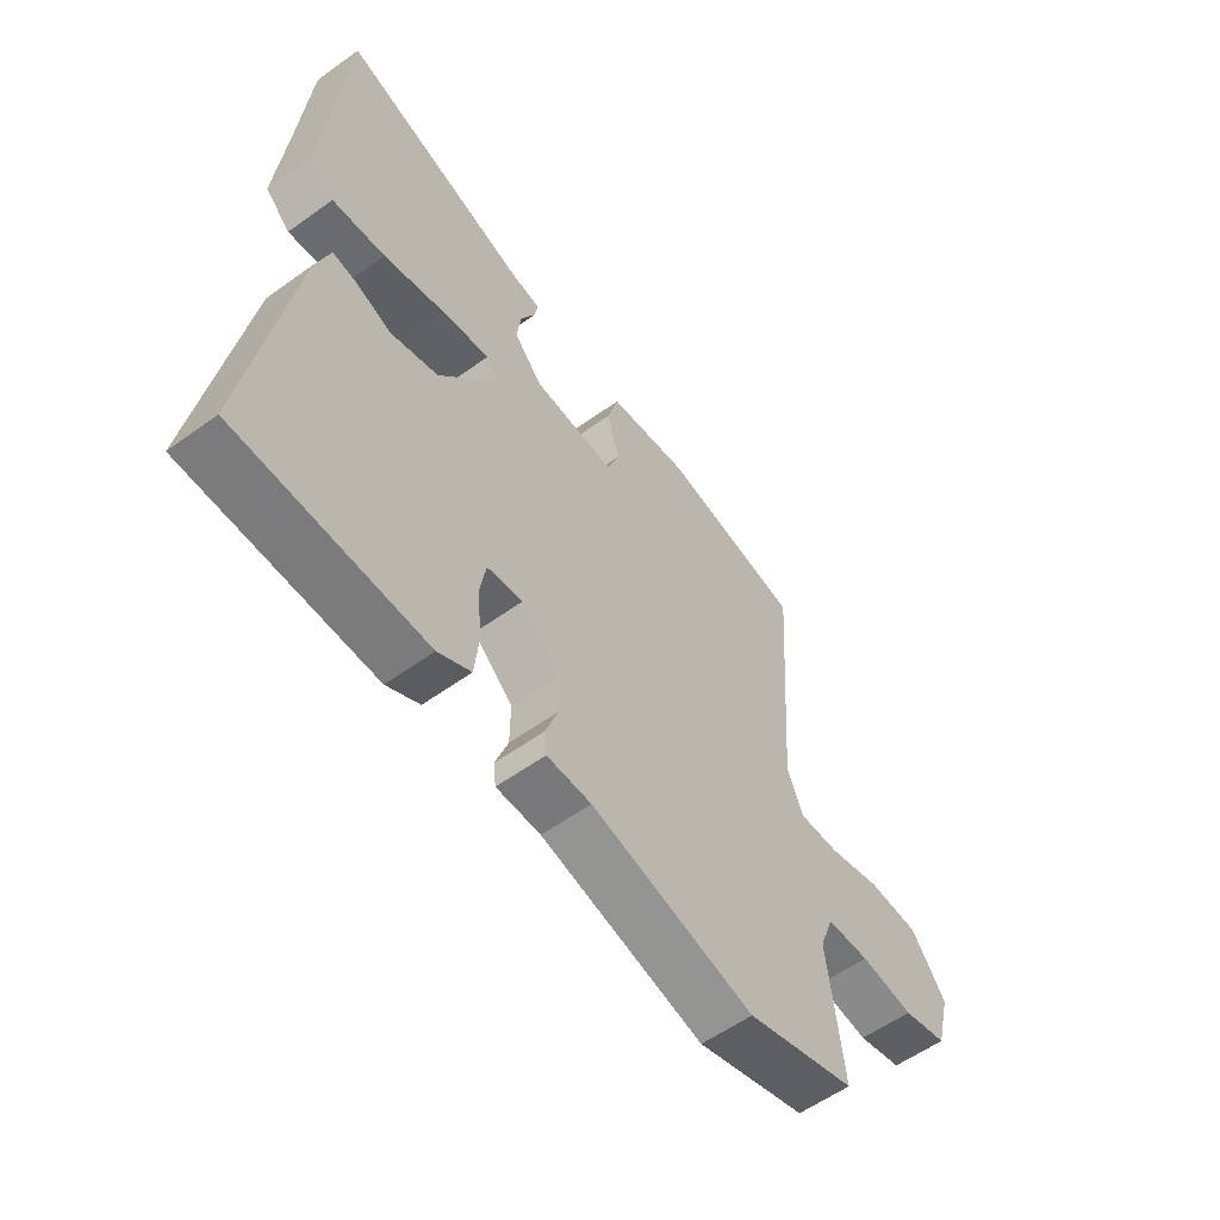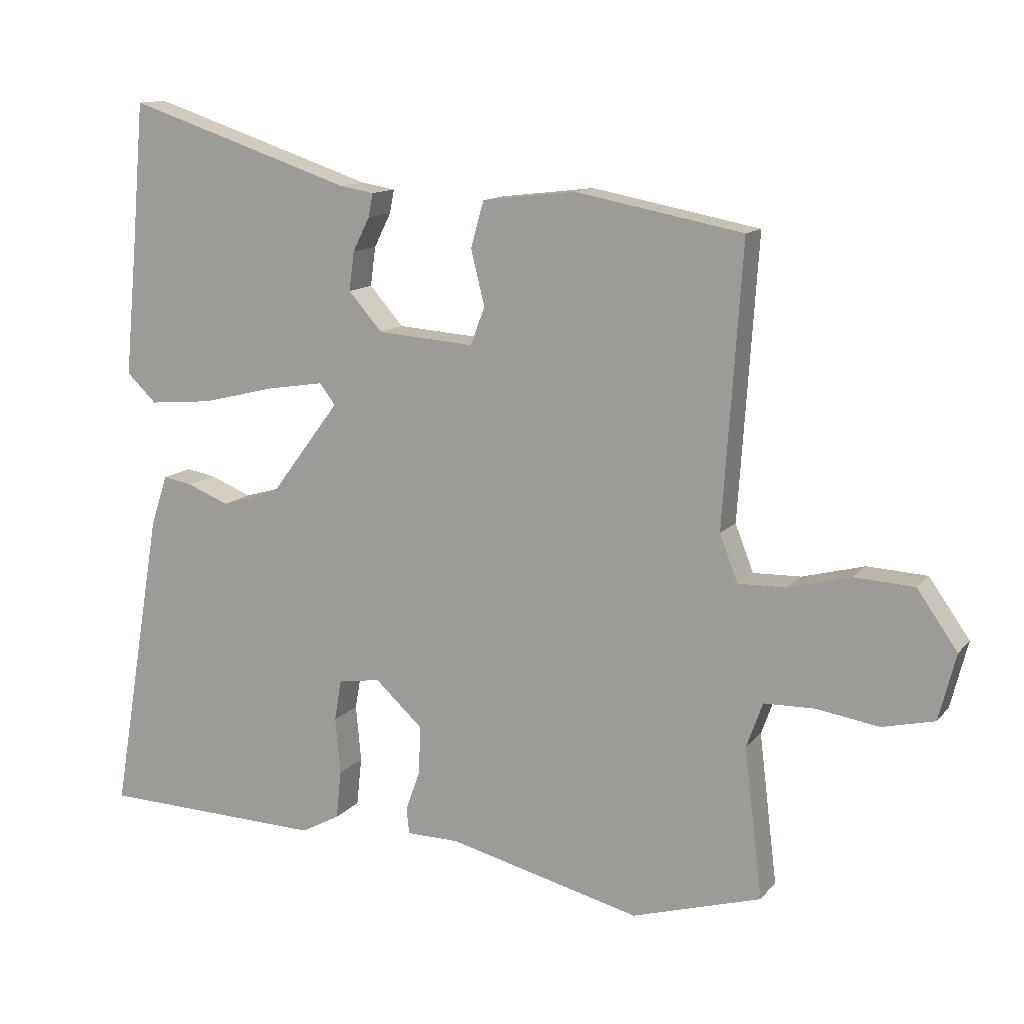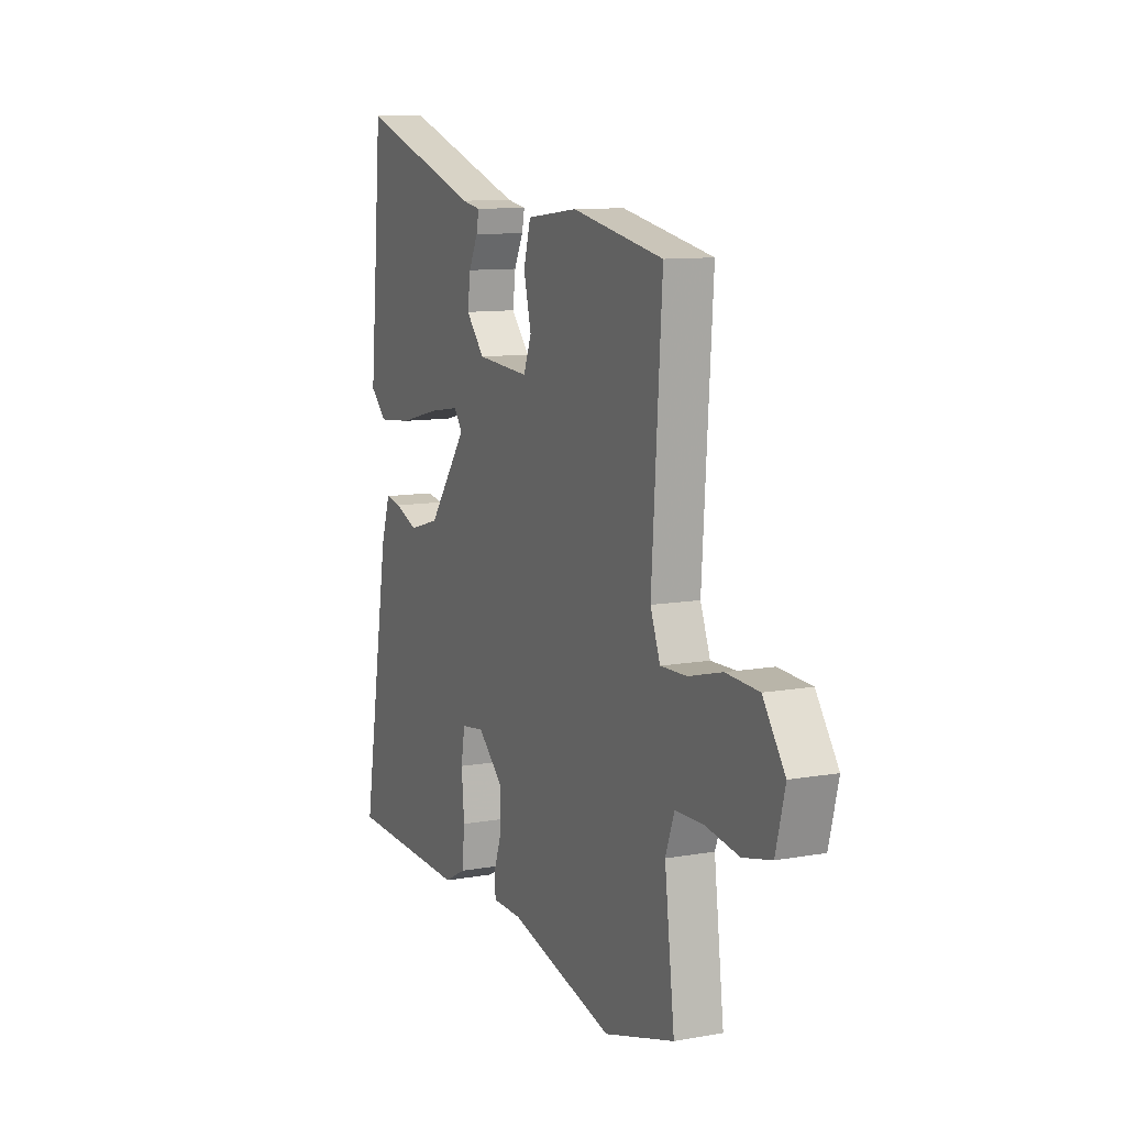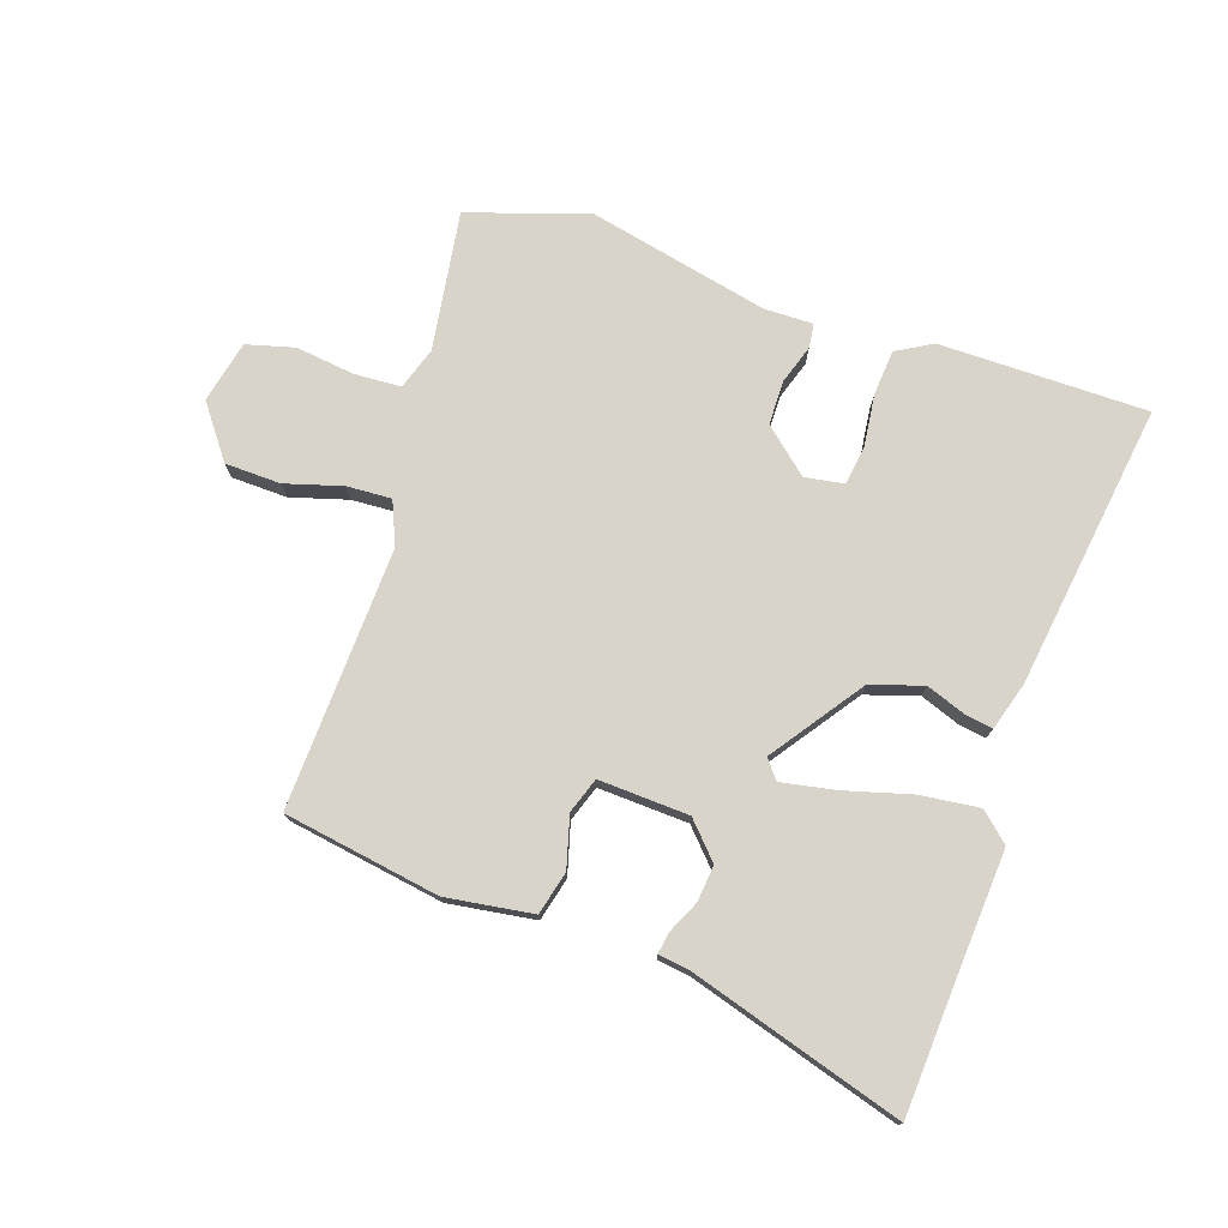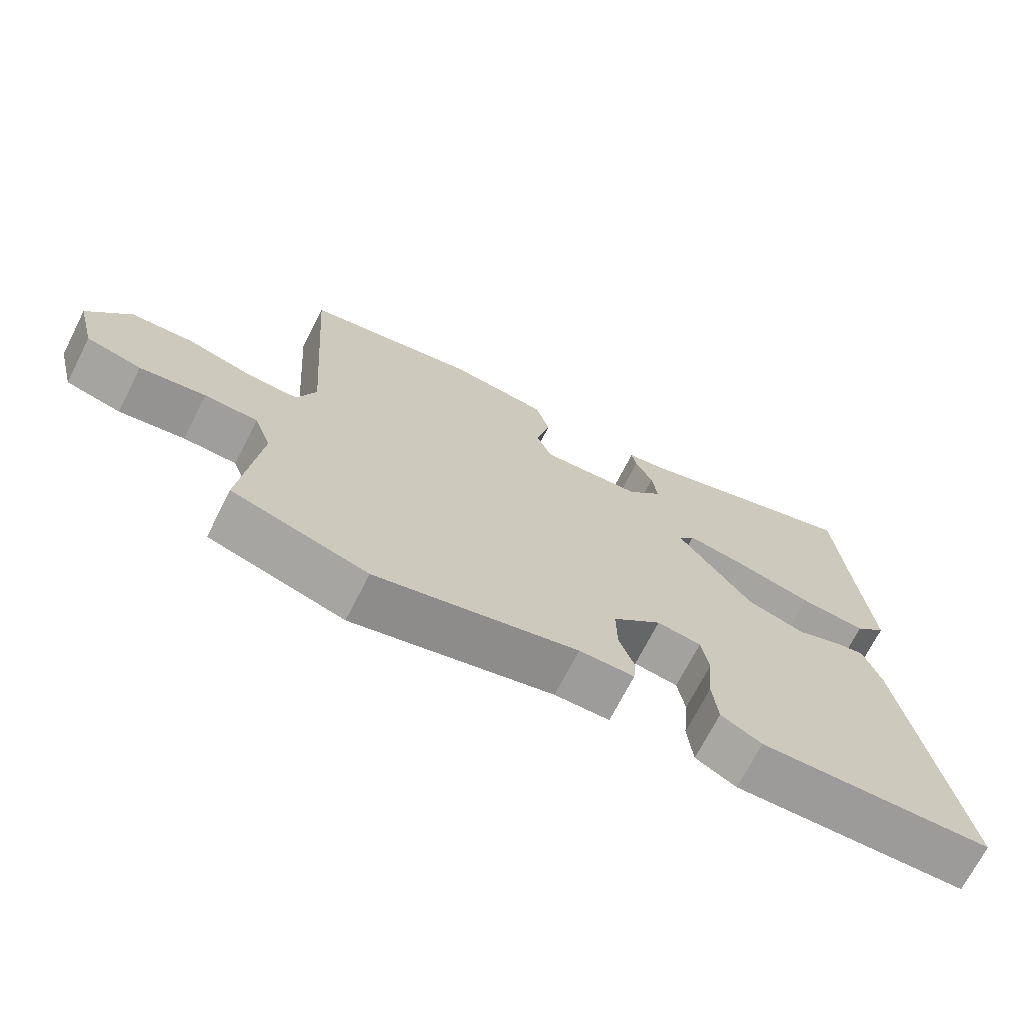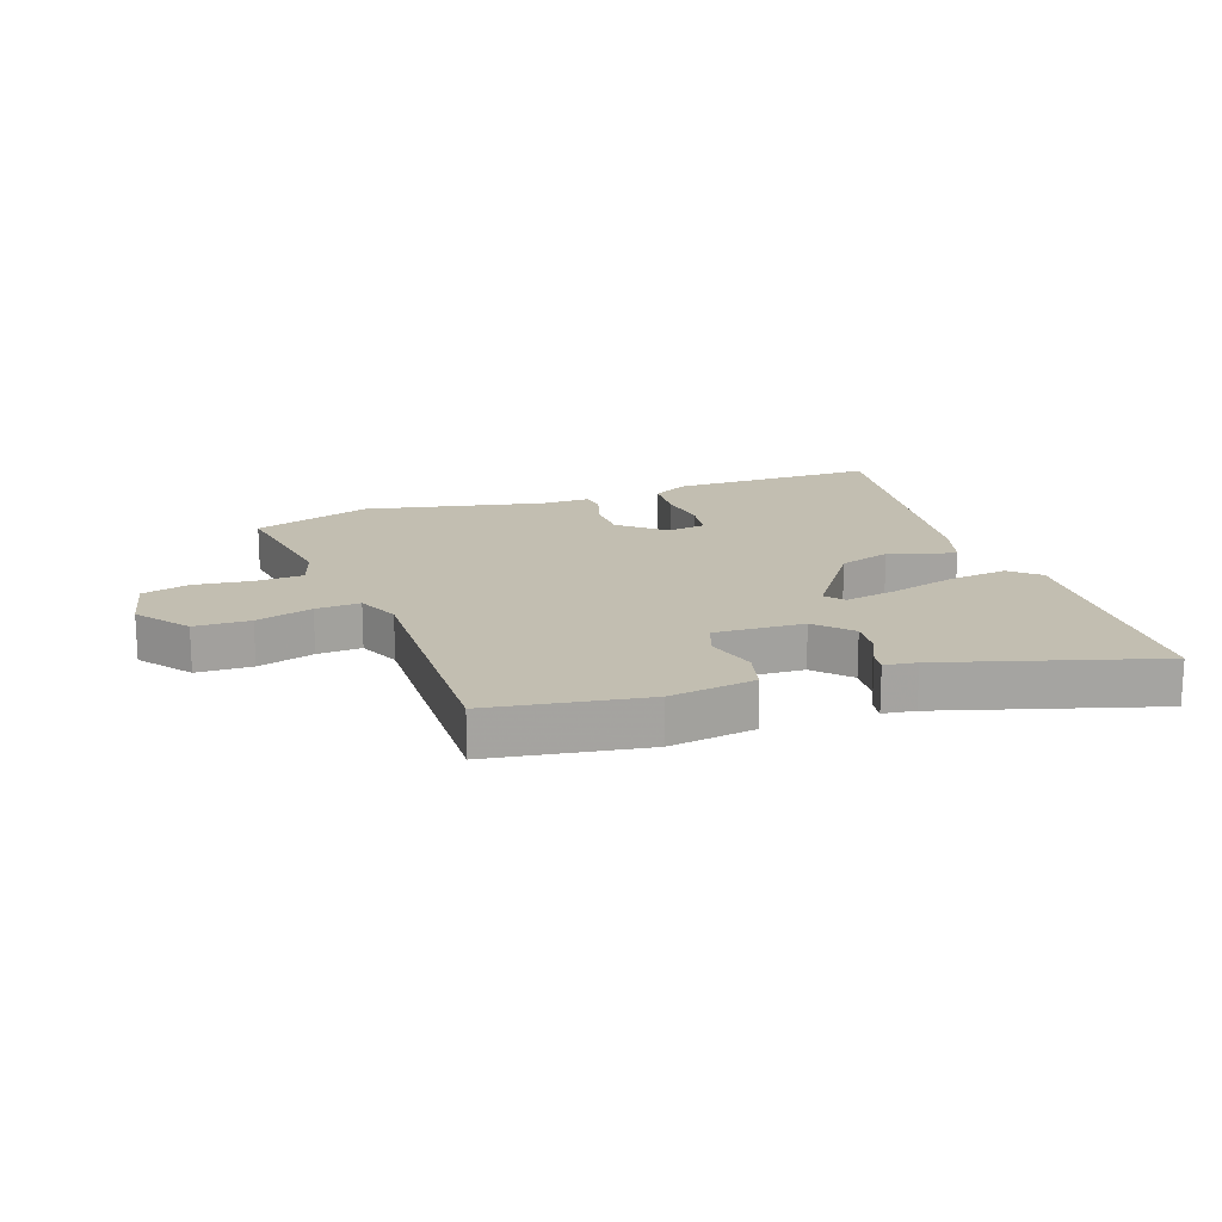
<metadata>
{"format":"obj","ext":"obj","renderer":"f3d","projection":"perspective","resolution":1024,"background":"white","views":[{"elev":-57.3,"azim":126.9,"up":"+Z"},{"elev":12.5,"azim":-156.0,"up":"+Z"},{"elev":10.4,"azim":-114.3,"up":"+Z"},{"elev":75.6,"azim":17.1,"up":"+Y"},{"elev":-70.5,"azim":-27.0,"up":"+Z"},{"elev":17.1,"azim":-21.3,"up":"+Y"}]}
</metadata>
<code>
v -0.496 0.07 0.488
v -0.239 0.07 0.537
v -0.095 0.07 0.52
v -0.075 0.07 0.449
v -0.096 0.07 0.364
v -0.074 0.07 0.306
v 0.075 0.07 0.317
v 0.127 0.07 0.376
v 0.119 0.07 0.436
v 0.093 0.07 0.488
v 0.086 0.07 0.524
v 0.139 0.07 0.533
v 0.487 0.07 0.649
v 0.506 0.07 0.428
v 0.525 0.07 0.225
v 0.479 0.07 0.181
v 0.381 0.07 0.19
v 0.268 0.07 0.218
v 0.18 0.07 0.232
v 0.156 0.07 0.2
v 0.266 0.07 0.053
v 0.353 0.07 0.028
v 0.418 0.07 0.054
v 0.463 0.07 0.062
v 0.489 0.07 -0.016
v 0.568 0.07 -0.486
v 0.224 0.07 -0.496
v 0.164 0.07 -0.464
v 0.156 0.07 -0.389
v 0.164 0.07 -0.302
v 0.153 0.07 -0.238
v 0.088 0.07 -0.229
v 0.016 0.07 -0.295
v 0.017 0.07 -0.368
v 0.04 0.07 -0.432
v 0.036 0.07 -0.472
v -0.045 0.07 -0.473
v -0.342 0.07 -0.547
v -0.541 0.07 -0.488
v -0.513 0.07 -0.257
v -0.538 0.07 -0.188
v -0.616 0.07 -0.186
v -0.712 0.07 -0.201
v -0.792 0.07 -0.182
v -0.818 0.07 -0.08
v -0.756 0.07 0.008
v -0.664 0.07 0.013
v -0.569 0.07 -0.012
v -0.495 0.07 -0.014
v -0.467 0.07 0.058
v -0.496 0 0.488
v -0.239 0 0.537
v -0.095 0 0.52
v -0.075 0 0.449
v -0.096 0 0.364
v -0.074 0 0.306
v 0.075 0 0.317
v 0.127 0 0.376
v 0.119 0 0.436
v 0.093 0 0.488
v 0.086 0 0.524
v 0.139 0 0.533
v 0.487 0 0.649
v 0.506 0 0.428
v 0.525 0 0.225
v 0.479 0 0.181
v 0.381 0 0.19
v 0.268 0 0.218
v 0.18 0 0.232
v 0.156 0 0.2
v 0.266 0 0.053
v 0.353 0 0.028
v 0.418 0 0.054
v 0.463 0 0.062
v 0.489 0 -0.016
v 0.568 0 -0.486
v 0.224 0 -0.496
v 0.164 0 -0.464
v 0.156 0 -0.389
v 0.164 0 -0.302
v 0.153 0 -0.238
v 0.088 0 -0.229
v 0.016 0 -0.295
v 0.017 0 -0.368
v 0.04 0 -0.432
v 0.036 0 -0.472
v -0.045 0 -0.473
v -0.342 0 -0.547
v -0.541 0 -0.488
v -0.513 0 -0.257
v -0.538 0 -0.188
v -0.616 0 -0.186
v -0.712 0 -0.201
v -0.792 0 -0.182
v -0.818 0 -0.08
v -0.756 0 0.008
v -0.664 0 0.013
v -0.569 0 -0.012
v -0.495 0 -0.014
v -0.467 0 0.058
f 46 47 48
f 45 46 48
f 44 45 48
f 43 44 48
f 42 43 48
f 41 42 48 49
f 40 41 49 50
f 39 40 50
f 38 39 50
f 37 38 50
f 37 50 1
f 36 37 1
f 35 36 1
f 34 35 1
f 28 29 30
f 27 28 30
f 26 27 30
f 25 26 30
f 24 25 30
f 23 24 30
f 22 23 30
f 21 22 30 31
f 20 21 31 32
f 16 17 18
f 15 16 18
f 14 15 18
f 14 18 19
f 13 14 19
f 12 13 19
f 9 10 11 12
f 12 19 20
f 9 12 20
f 8 9 20
f 3 4 5
f 2 3 5
f 1 2 5
f 1 5 6
f 34 1 6
f 33 34 6
f 20 32 33
f 8 20 33
f 7 8 33
f 6 7 33
f 98 97 96
f 98 96 95
f 98 95 94
f 98 94 93
f 98 93 92
f 99 98 92 91
f 100 99 91 90
f 100 90 89
f 100 89 88
f 100 88 87
f 51 100 87
f 51 87 86
f 51 86 85
f 51 85 84
f 80 79 78
f 80 78 77
f 80 77 76
f 80 76 75
f 80 75 74
f 80 74 73
f 80 73 72
f 81 80 72 71
f 82 81 71 70
f 68 67 66
f 68 66 65
f 68 65 64
f 69 68 64
f 69 64 63
f 69 63 62
f 62 61 60 59
f 70 69 62
f 70 62 59
f 70 59 58
f 55 54 53
f 55 53 52
f 55 52 51
f 56 55 51
f 56 51 84
f 56 84 83
f 83 82 70
f 83 70 58
f 83 58 57
f 83 57 56
f 1 51 52 2
f 2 52 53 3
f 3 53 54 4
f 4 54 55 5
f 5 55 56 6
f 6 56 57 7
f 7 57 58 8
f 8 58 59 9
f 9 59 60 10
f 10 60 61 11
f 11 61 62 12
f 12 62 63 13
f 13 63 64 14
f 14 64 65 15
f 15 65 66 16
f 16 66 67 17
f 17 67 68 18
f 18 68 69 19
f 19 69 70 20
f 20 70 71 21
f 21 71 72 22
f 22 72 73 23
f 23 73 74 24
f 24 74 75 25
f 25 75 76 26
f 26 76 77 27
f 27 77 78 28
f 28 78 79 29
f 29 79 80 30
f 30 80 81 31
f 31 81 82 32
f 32 82 83 33
f 33 83 84 34
f 34 84 85 35
f 35 85 86 36
f 36 86 87 37
f 37 87 88 38
f 38 88 89 39
f 39 89 90 40
f 40 90 91 41
f 41 91 92 42
f 42 92 93 43
f 43 93 94 44
f 44 94 95 45
f 45 95 96 46
f 46 96 97 47
f 47 97 98 48
f 48 98 99 49
f 49 99 100 50
f 50 100 51 1

</code>
